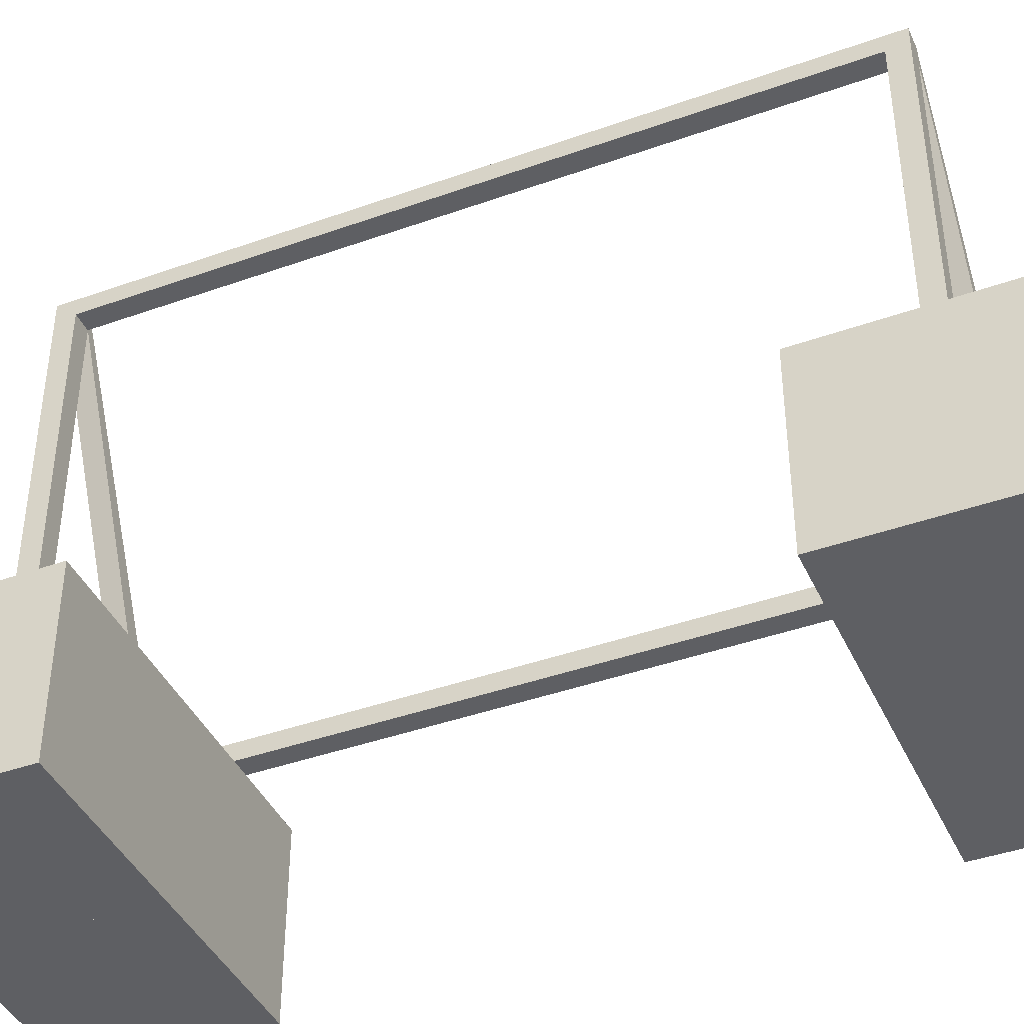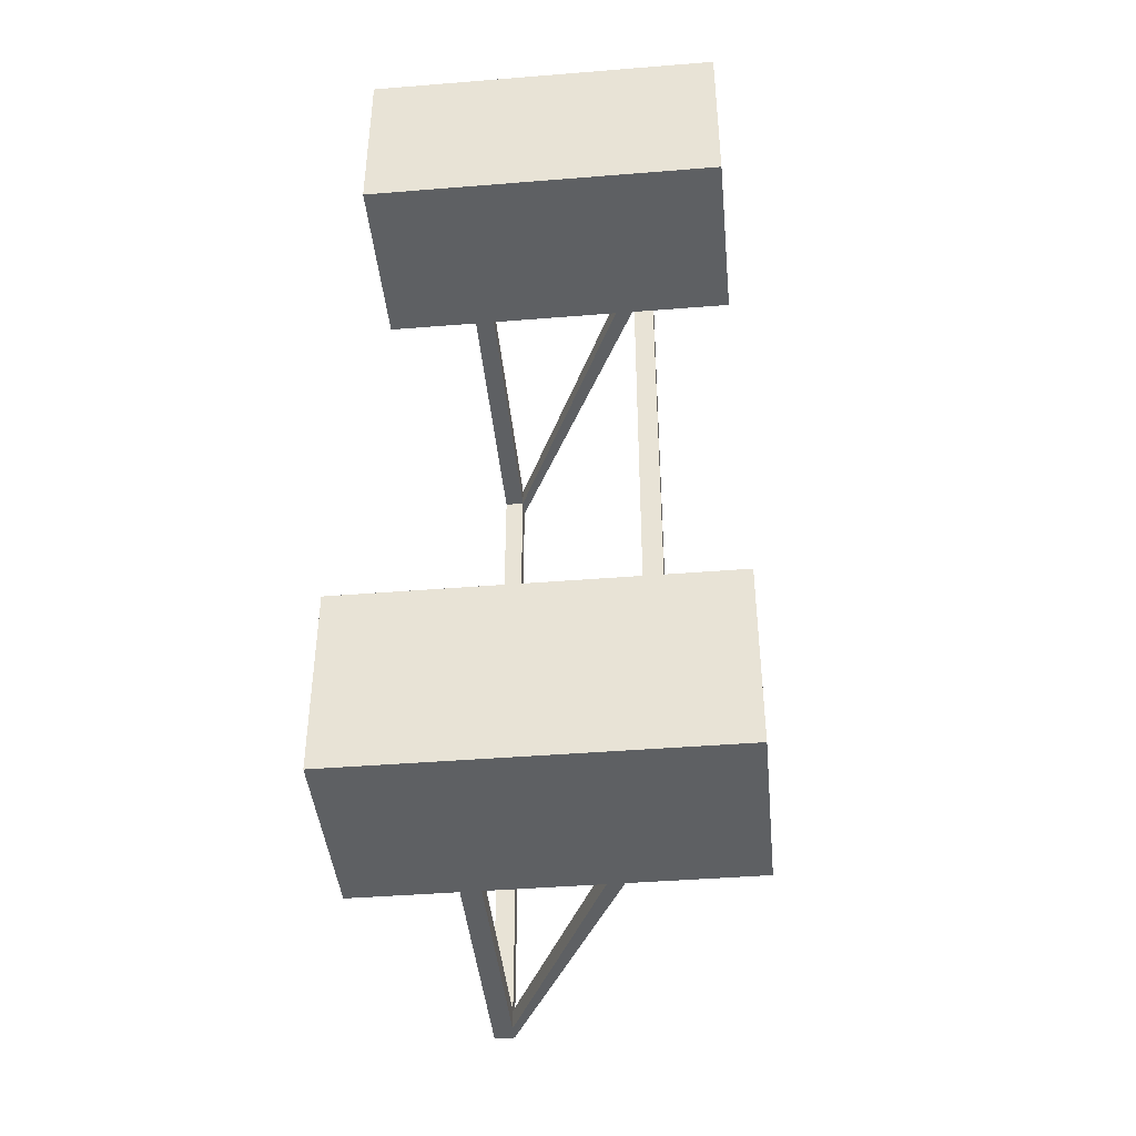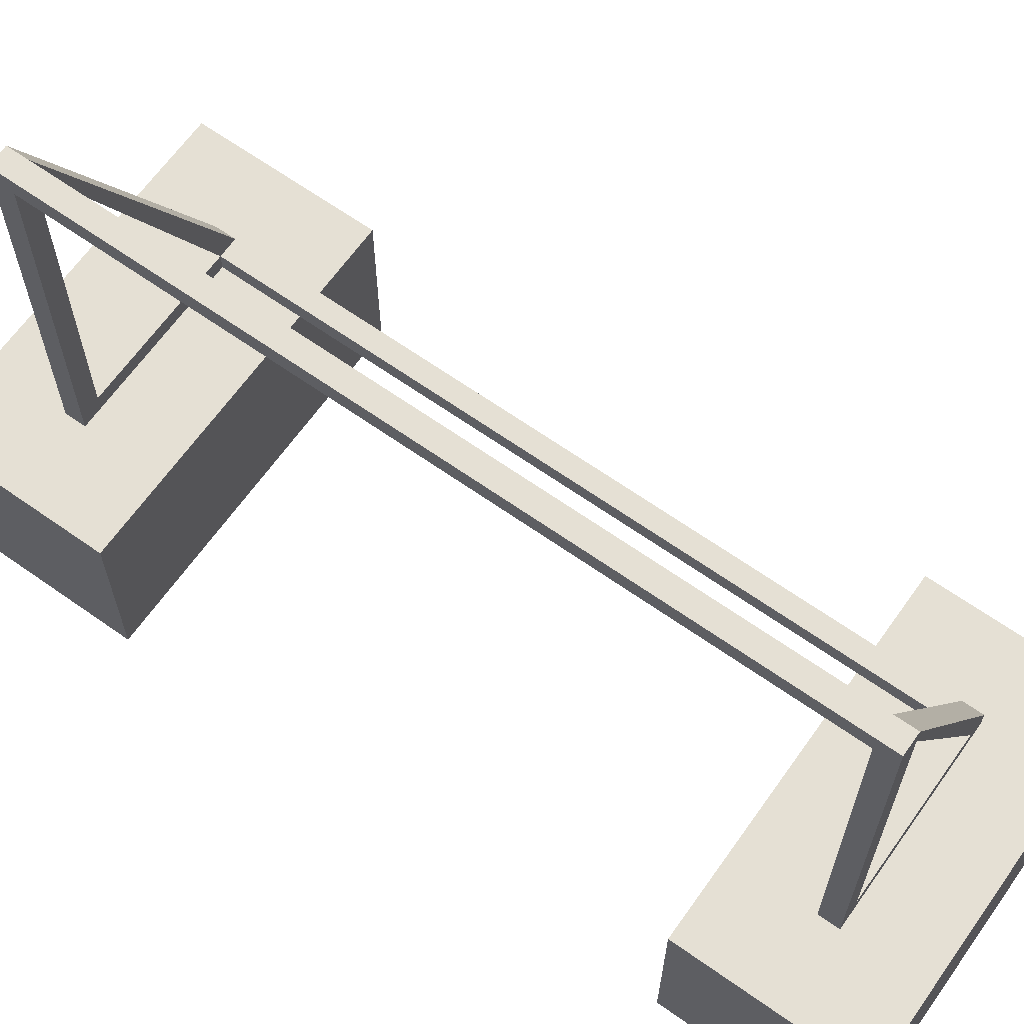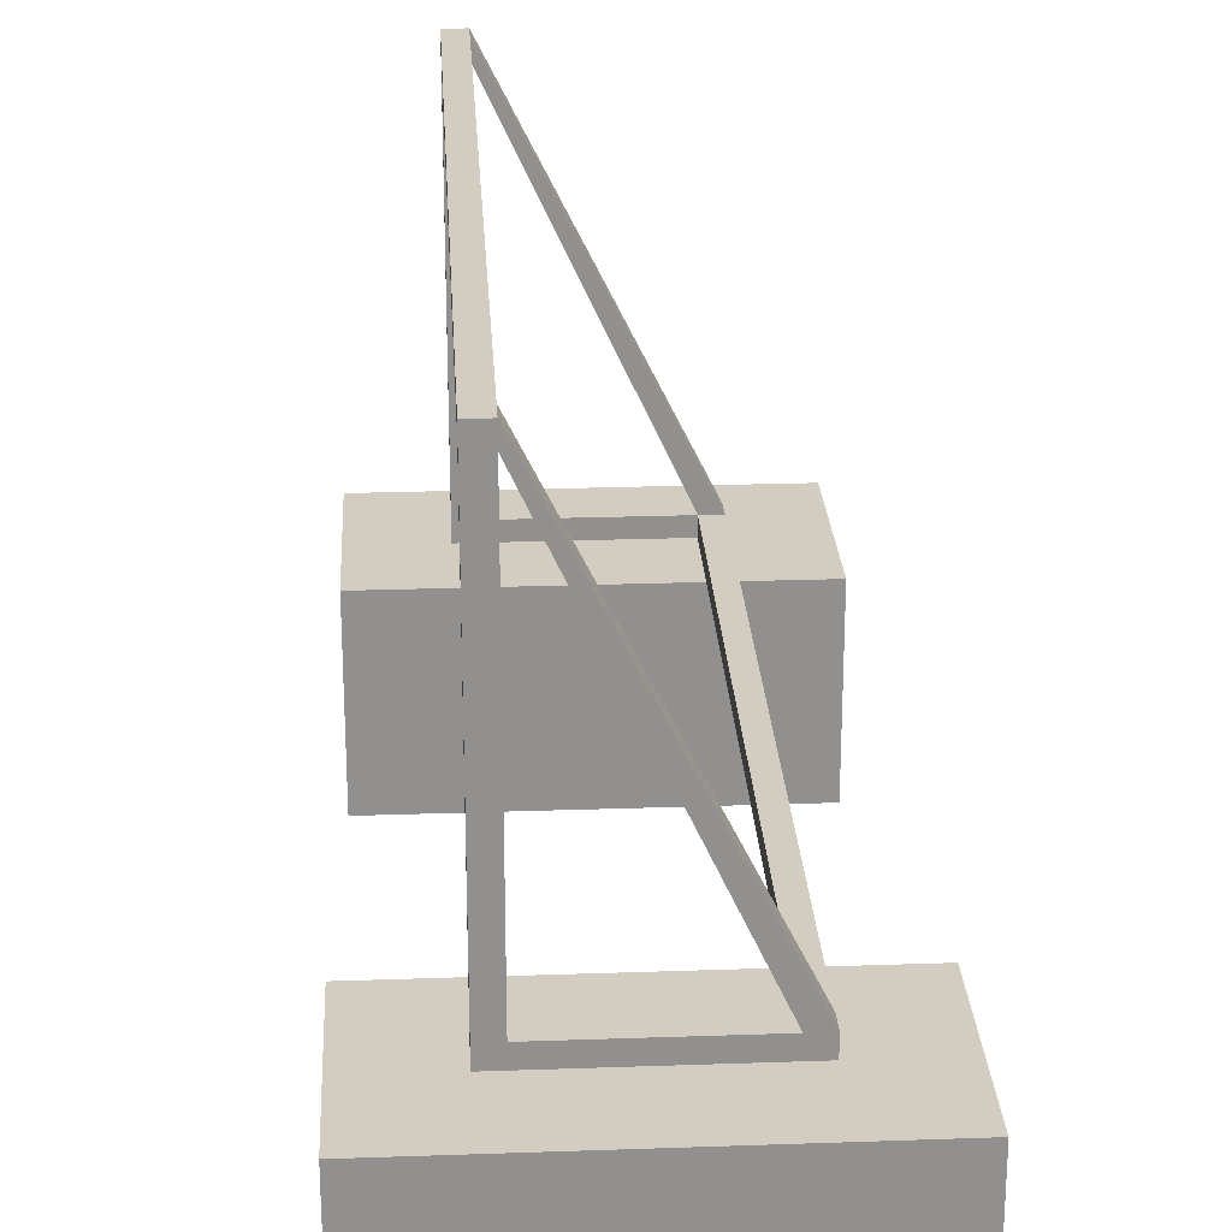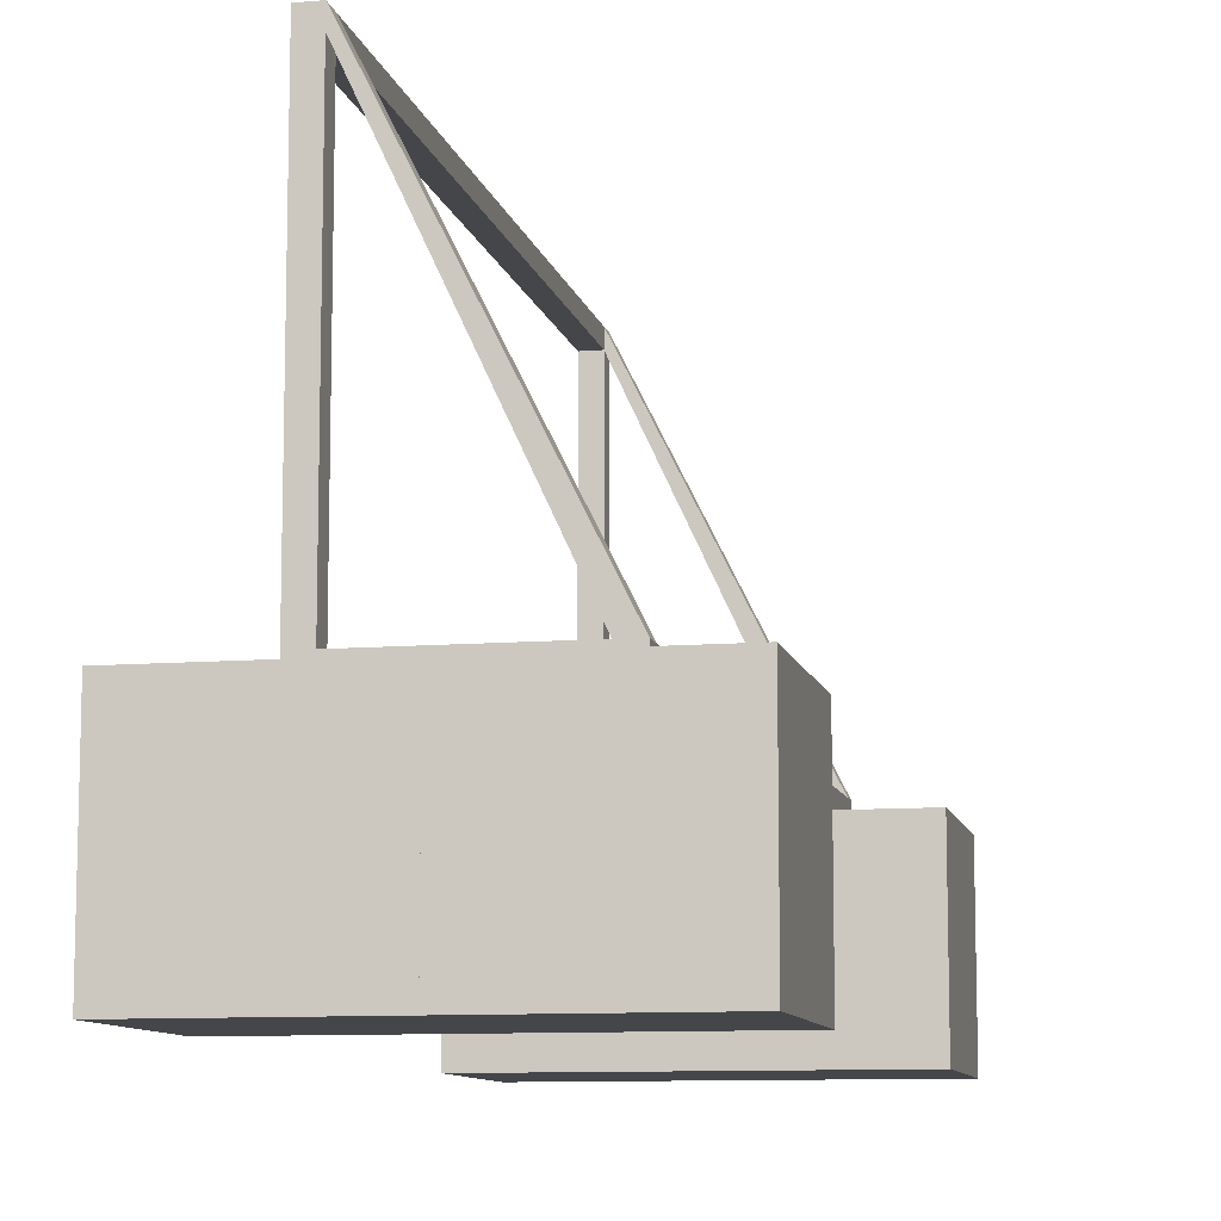
<metadata>
{"format":"obj","ext":"obj","renderer":"f3d","projection":"perspective","resolution":1024,"background":"white","views":[{"elev":-41.8,"azim":-66.7,"up":"+Y"},{"elev":-42.4,"azim":5.5,"up":"+Z"},{"elev":65.3,"azim":-54.6,"up":"+Y"},{"elev":24.6,"azim":-3.3,"up":"+Y"},{"elev":-9.9,"azim":12.1,"up":"+Y"}]}
</metadata>
<code>
o Cube
v 1.889 1 0.3333
v 1.889 1 0.5556
v 1 -1 -9
v -1 -1 -9
v 1 1 -9
v 1 1 -7
v -1 1 -7
v -1 1 -9
v 1 1 -8.778
v 1 1 -8.556
v 1 1 -8.333
v 1 1 -8.111
v 1 1 -7.889
v 1 1 -7.667
v 1 1 -7.444
v 1 1 -7.222
v 0.7778 1 -9
v 0.5556 1 -9
v 0.3333 1 -9
v 0.1111 1 -9
v -0.1111 1 -9
v -0.3333 1 -9
v -0.5556 1 -9
v -0.7778 1 -9
v 0.7778 1 -7
v 0.5556 1 -7
v 0.3333 1 -7
v 0.1111 1 -7
v -0.1111 1 -7
v -0.3333 1 -7
v -0.5556 1 -7
v -0.7778 1 -7
v -1 1 -7.222
v -1 1 -7.444
v -1 1 -7.667
v -1 1 -7.889
v -1 1 -8.111
v -1 1 -8.333
v -1 1 -8.556
v -1 1 -8.778
v 3 1 -1
v 0.1111 1 -8.111
v 0.1111 1 -7.889
v -0.1111 1 -8.111
v -0.1111 1 -7.889
v 0.1111 9 -8.111
v 0.1111 9 -7.889
v -0.1111 9 -8.111
v -0.1111 9 -7.889
v 0.1111 5 -7.889
v -0.1111 5 -7.889
v 1 1 -1
v 1 -1 -1
v -0.1111 5 -8.111
v 0.1111 5 -8.111
v 1 1 1
v 1 -1 1
v 1.889 1 0.1111
v 1.889 1 -0.1111
v 1.889 1 -0.3333
v 1.889 1 -0.5556
v 1.889 1 0.7778
v -1 -1 -7
v 1 -1 -7
v -1 1 -1
v -1 -1 -1
v -1 1 1
v -1 -1 1
v 0.1111 5 -8.111
v 0.1111 5 -7.889
v -0.1111 5 -8.111
v -0.1111 5 -7.889
v -0.1111 5.2 -7.889
v 0.1111 5.2 -7.889
v -0.1111 5.2 -8.111
v 0.1111 5.2 -8.111
v 0.7778 1 1
v 0.5556 1 1
v 0.3333 1 1
v 0.1111 1 1
v -0.1111 1 1
v -0.3333 1 1
v -0.5556 1 1
v -0.7778 1 1
v 1 1 -0.7778
v 1 1 -0.5556
v 1 1 -0.3333
v 1 1 -0.1111
v 1 1 0.1111
v 1 1 0.3333
v 1 1 0.5556
v 1 1 0.7778
v -1 1 0.7778
v -1 1 0.5556
v -1 1 0.3333
v -1 1 0.1111
v -1 1 -0.1111
v -1 1 -0.3333
v -1 1 -0.5556
v -1 1 -0.7778
v -0.7778 1 -1
v -0.5556 1 -1
v -0.3333 1 -1
v -0.1111 1 -1
v 0.1111 1 -1
v 0.3333 1 -1
v 0.5556 1 -1
v 0.7778 1 -1
v 3 1 1
v 3 -1 1
v 1 1 -1
v 1 -1 -1
v 1 1 1
v 1 -1 1
v 2.778 1 1
v 3 -1 -1
v 2.333 1 1
v 2.111 1 1
v 1.889 1 1
v 1.667 1 1
v 1.444 1 1
v 1.222 1 1
v 3 1 -0.7778
v 2.556 1 1
v 3 1 -0.3333
v 3 1 -0.1111
v 3 1 0.1111
v 3 1 0.3333
v 3 1 0.5556
v 3 1 0.7778
v 1 1 0.7778
v 3 1 -0.5556
v 0.1111 1 -0.7778
v 0.1111 1 -0.5556
v 0.1111 1 -0.3333
v 0.1111 1 -0.1111
v 0.1111 1 0.1111
v 0.1111 1 0.3333
v 0.1111 1 0.5556
v 0.1111 1 0.7778
v -0.1111 1 -0.7778
v -0.1111 1 -0.5556
v -0.1111 1 -0.3333
v -0.1111 1 -0.1111
v -0.1111 1 0.1111
v -0.1111 1 0.3333
v -0.1111 1 0.5556
v -0.1111 1 0.7778
v 1 1 0.3333
v 1 1 0.1111
v 1 1 -0.1111
v 1 1 -0.3333
v 1 1 -0.5556
v 1 1 -0.7778
v 1.222 1 -1
v 1 1 0.5556
v 1.667 1 -1
v 1.889 1 -1
v 2.111 1 -1
v 2.333 1 -1
v 2.556 1 -1
v 2.778 1 -1
v 2.111 1 -0.7778
v 1.444 1 -1
v 2.111 1 -0.3333
v 2.111 1 -0.1111
v 2.111 1 0.1111
v 2.111 1 0.3333
v 2.111 1 0.5556
v 2.111 1 0.7778
v 1.889 1 -0.7778
v 2.111 1 -0.5556
v 1.889 1 -7.667
v 1.889 1 -7.444
v 3 1 -9
v 1.889 1 -7.889
v 1.889 1 -8.111
v 1.889 1 -8.333
v 1.889 1 -8.556
v 1.889 1 -7.222
v 3 1 -7
v 3 -1 -7
v 1 1 -9
v 1 -1 -9
v 1 1 -7
v 1 -1 -7
v 2.778 1 -7
v 3 -1 -9
v 2.333 1 -7
v 2.111 1 -7
v 1.889 1 -7
v 1.667 1 -7
v 1.444 1 -7
v 1.222 1 -7
v 3 1 -8.778
v 2.556 1 -7
v 3 1 -8.333
v 3 1 -8.111
v 3 1 -7.889
v 3 1 -7.667
v 3 1 -7.444
v 3 1 -7.222
v 1 1 -7.222
v 3 1 -8.556
v 1 1 -7.667
v 1 1 -7.889
v 1 1 -8.111
v 1 1 -8.333
v 1 1 -8.556
v 1 1 -8.778
v 1.222 1 -9
v 1 1 -7.444
v 1.667 1 -9
v 1.889 1 -9
v 2.111 1 -9
v 2.333 1 -9
v 2.556 1 -9
v 2.778 1 -9
v 2.111 1 -8.778
v 1.444 1 -9
v 2.111 1 -8.333
v 2.111 1 -8.111
v 2.111 1 -7.889
v 2.111 1 -7.667
v 2.111 1 -7.444
v 2.111 1 -7.222
v 1.889 1 -8.778
v 2.111 1 -8.556
v 0.1111 1.2 -0.1111
v 0.1111 1.2 0.1111
v -0.1111 1.2 -0.1111
v -0.1111 1.2 0.1111
v 2.111 1.2 -0.1111
v 2.111 1.2 0.1111
v 1.889 1.2 -0.1111
v 1.889 1.2 0.1111
v 2.111 1.2 -8.111
v 2.111 1.2 -7.889
v 1.889 1.2 -8.111
v 1.889 1.2 -7.889
v 0.1111 5.2 -0.1111
v 0.1111 5 0.1111
v -0.1111 5.2 -0.1111
v 0.1111 5 -0.1111
v -0.1111 5.2 -0.1111
v -0.1111 5 -0.1111
v 0.1111 5 -0.1111
v 0.1111 5.2 -0.1111
v 0.1111 5 -0.1111
v 0.1111 5 0.1111
v -0.1111 5 -0.1111
v -0.1111 5 0.1111
v -0.1111 5 -0.1111
v -0.1111 5 0.1111
v -0.1111 1.2 -0.1111
v -0.1111 1.2 0.1111
v 0.1111 1.2 0.1111
v 0.1111 1.2 -0.1111
v -0.1111 5 0.1111
v 0.1111 5 -0.1111
v -0.1111 5 -0.1111
v 0.1111 5 0.1111
v 0.1111 5.2 -0.1111
v 0.1111 5.2 0.1111
v -0.1111 5.2 -0.1111
v -0.1111 5.2 0.1111
v 1.889 1 -0.1111
v 2.111 1 -0.1111
v 1.889 1.2 -0.1111
v 2.111 1.2 -0.1111
v 0.1111 1 -0.1111
v 0.1111 1 0.1111
v 0.1111 1.2 -0.1111
v 0.1111 1.2 0.1111
v 0.1111 1 -8.111
v 0.1111 1 -7.889
v 0.1111 1.2 -8.111
v 0.1111 1.2 -7.889
v 2.111 1.2 -8.111
v 2.111 1.2 -7.889
v 1.889 1.2 -8.111
v 1.889 1.2 -7.889
v 0.1111 5 -8.111
v 0.1111 5 -7.889
v 0.1111 5.2 -8.111
v 0.1111 5.2 -7.889
v 1.889 1.2 -8.111
v 2.111 1.2 -8.111
g Cube_Cube_Material.001
f 64 4 3
f 12 13 64
f 36 37 4
f 19 18 3
f 43 27 26
f 30 31 63
f 96 97 66
f 104 105 53
f 88 89 57
f 80 81 68
f 53 68 66
f 126 127 110
f 118 119 114
f 86 108 107
f 45 34 31
f 158 159 116
f 150 151 112
f 116 114 112
f 171 172 163
f 161 160 163
f 102 101 100
f 153 61 164
f 168 167 58
f 198 199 182
f 190 191 186
f 214 215 188
f 206 207 184
f 188 186 184
f 227 228 219
f 198 197 221
f 179 220 209
f 224 223 173
f 223 267 176
f 58 271 59
f 176 275 177
f 64 63 4
f 64 3 12
f 3 5 9
f 9 10 3
f 10 11 3
f 3 11 12
f 16 6 64
f 13 14 64
f 14 15 64
f 15 16 64
f 4 63 36
f 63 7 33
f 33 34 63
f 34 35 63
f 63 35 36
f 40 8 4
f 37 38 4
f 38 39 4
f 39 40 4
f 17 5 3
f 3 4 21
f 4 8 24
f 24 23 4
f 23 22 4
f 4 22 21
f 18 17 3
f 21 20 3
f 20 19 3
f 25 6 16
f 16 15 25
f 15 14 43
f 25 15 26
f 13 12 43
f 12 11 42
f 13 43 14
f 26 15 43
f 11 10 42
f 10 9 18
f 9 5 17
f 18 19 42
f 19 20 42
f 9 17 18
f 43 12 42
f 10 18 42
f 43 28 27
f 32 7 63
f 63 64 28
f 64 6 25
f 25 26 64
f 26 27 64
f 64 27 28
f 31 32 63
f 28 29 63
f 29 30 63
f 66 68 96
f 68 67 93
f 93 94 68
f 94 95 68
f 68 95 96
f 100 65 66
f 97 98 66
f 98 99 66
f 99 100 66
f 53 66 104
f 66 65 101
f 101 102 66
f 102 103 66
f 66 103 104
f 108 52 53
f 105 106 53
f 106 107 53
f 107 108 53
f 57 53 88
f 53 52 85
f 85 86 53
f 86 87 53
f 53 87 88
f 92 56 57
f 89 90 57
f 90 91 57
f 91 92 57
f 68 57 80
f 57 56 77
f 77 78 57
f 78 79 57
f 57 79 80
f 84 67 68
f 81 82 68
f 82 83 68
f 83 84 68
f 53 57 68
f 110 116 126
f 116 41 123
f 123 132 116
f 132 125 116
f 116 125 126
f 130 109 110
f 127 128 110
f 128 129 110
f 129 130 110
f 114 110 118
f 110 109 115
f 115 124 110
f 124 117 110
f 110 117 118
f 122 113 114
f 119 120 114
f 120 121 114
f 121 122 114
f 138 139 91
f 139 140 78
f 140 80 79
f 78 77 92
f 77 56 92
f 140 79 78
f 136 137 89
f 137 138 90
f 139 78 91
f 91 90 138
f 90 89 137
f 78 92 91
f 134 135 87
f 135 136 88
f 88 136 89
f 88 87 135
f 105 133 106
f 133 134 107
f 107 134 86
f 87 86 134
f 85 52 108
f 86 85 108
f 107 106 133
f 23 24 39
f 24 8 40
f 39 24 40
f 38 37 44
f 37 36 45
f 37 45 44
f 36 35 45
f 23 39 44
f 39 38 44
f 44 21 22
f 22 23 44
f 35 34 45
f 34 33 32
f 30 29 45
f 7 32 33
f 32 31 34
f 31 30 45
f 116 112 158
f 112 111 155
f 155 164 112
f 164 157 112
f 112 157 158
f 162 41 116
f 159 160 116
f 160 161 116
f 161 162 116
f 112 114 150
f 114 113 131
f 131 156 114
f 156 149 114
f 114 149 150
f 154 111 112
f 151 152 112
f 152 153 112
f 153 154 112
f 116 110 114
f 158 171 163
f 171 61 172
f 165 61 60
f 60 59 166
f 61 165 172
f 165 60 166
f 163 159 158
f 168 169 128
f 169 170 124
f 170 118 117
f 124 115 130
f 115 109 130
f 170 117 124
f 166 167 126
f 167 168 128
f 169 124 129
f 128 169 129
f 128 127 167
f 124 130 129
f 126 167 127
f 163 172 161
f 172 165 125
f 126 165 166
f 126 125 165
f 125 132 172
f 172 132 161
f 160 159 163
f 41 162 123
f 162 161 123
f 123 161 132
f 67 84 93
f 84 83 93
f 82 81 148
f 83 82 147
f 82 148 147
f 147 146 95
f 146 145 95
f 94 93 83
f 97 96 145
f 96 95 145
f 95 94 147
f 94 83 147
f 144 143 98
f 143 142 99
f 144 98 97
f 145 144 97
f 100 99 102
f 99 98 143
f 141 104 103
f 142 141 102
f 99 142 102
f 101 65 100
f 141 103 102
f 113 122 131
f 122 121 131
f 120 119 62
f 121 120 62
f 2 1 156
f 1 58 150
f 2 156 121
f 121 62 2
f 156 131 121
f 151 150 58
f 150 149 1
f 1 149 156
f 59 60 152
f 60 61 153
f 59 152 151
f 58 59 151
f 154 153 164
f 153 152 60
f 171 158 157
f 61 171 164
f 155 111 154
f 171 157 164
f 164 155 154
f 1 2 168
f 2 62 169
f 168 2 169
f 62 119 118
f 170 169 62
f 62 118 170
f 58 1 168
f 182 188 198
f 188 175 195
f 195 204 188
f 204 197 188
f 188 197 198
f 202 181 182
f 199 200 182
f 200 201 182
f 201 202 182
f 186 182 190
f 182 181 187
f 187 196 182
f 196 189 182
f 182 189 190
f 194 185 186
f 191 192 186
f 192 193 186
f 193 194 186
f 188 184 214
f 184 183 211
f 211 220 184
f 220 213 184
f 184 213 214
f 218 175 188
f 215 216 188
f 216 217 188
f 217 218 188
f 184 186 206
f 186 185 203
f 203 212 186
f 212 205 186
f 186 205 206
f 210 183 184
f 207 208 184
f 208 209 184
f 209 210 184
f 188 182 186
f 214 227 219
f 227 179 228
f 221 179 178
f 178 177 222
f 179 221 228
f 221 178 222
f 219 215 214
f 224 225 201
f 225 226 196
f 226 190 189
f 196 187 201
f 187 181 202
f 196 201 225
f 226 189 196
f 223 224 200
f 221 222 198
f 222 223 199
f 200 224 201
f 215 219 216
f 219 228 216
f 216 228 217
f 228 221 204
f 217 228 204
f 175 218 195
f 218 217 195
f 195 217 204
f 223 200 199
f 202 201 187
f 197 204 221
f 199 198 222
f 185 194 203
f 194 193 203
f 192 191 180
f 193 192 180
f 180 174 193
f 174 173 205
f 193 174 212
f 173 176 205
f 176 177 207
f 178 179 209
f 179 227 213
f 178 209 208
f 177 178 208
f 176 207 206
f 212 203 193
f 206 205 176
f 205 212 174
f 227 214 213
f 177 208 207
f 210 209 220
f 179 213 220
f 220 211 210
f 211 183 210
f 174 180 225
f 180 191 226
f 174 225 224
f 191 190 226
f 226 225 180
f 173 174 224
f 223 176 173
f 223 268 267
f 58 272 271
f 176 276 275
g Cube_Cube_Material.002
f 21 42 20
f 72 75 71
f 74 75 73
f 45 71 44
f 44 69 42
f 43 72 45
f 42 70 43
f 70 246 72
f 69 74 70
f 71 76 69
f 134 133 142
f 43 29 28
f 145 231 144
f 137 145 146
f 59 233 166
f 177 237 222
f 231 241 229
f 137 232 145
f 144 229 136
f 136 230 137
f 235 234 233
f 166 234 167
f 235 274 236
f 167 236 58
f 239 238 237
f 222 238 223
f 177 277 239
f 238 268 223
f 262 266 259
f 260 264 262
f 257 255 258
f 255 260 258
f 249 253 244
f 74 247 70
f 72 245 73
f 73 248 74
f 261 263 260
f 176 269 240
f 268 269 267
f 256 261 255
f 240 270 238
f 265 264 263
f 259 265 261
f 258 262 257
f 257 259 256
f 272 273 271
f 59 273 235
f 236 272 58
f 276 277 275
f 240 276 176
f 239 278 240
f 270 263 264
f 262 234 264
f 269 260 262
f 270 260 263
f 288 286 280
f 284 280 286
f 287 284 282
f 288 283 285
f 21 44 42
f 72 73 75
f 74 76 75
f 45 72 71
f 44 71 69
f 43 70 72
f 42 69 70
f 70 247 246
f 69 76 74
f 71 75 76
f 104 141 105
f 141 142 133
f 105 141 133
f 143 144 136
f 142 143 135
f 143 136 135
f 135 134 142
f 43 45 29
f 145 232 231
f 146 147 139
f 147 148 140
f 148 81 80
f 140 139 147
f 139 138 146
f 146 138 137
f 148 80 140
f 59 235 233
f 177 239 237
f 231 243 241
f 137 230 232
f 144 231 229
f 136 229 230
f 235 236 234
f 166 233 234
f 235 273 274
f 167 234 236
f 239 240 238
f 222 237 238
f 177 275 277
f 238 270 268
f 262 264 266
f 260 263 264
f 257 256 255
f 255 261 260
f 249 251 253
f 74 248 247
f 72 246 245
f 73 245 248
f 261 265 263
f 176 267 269
f 268 270 269
f 256 259 261
f 240 269 270
f 265 266 264
f 259 266 265
f 258 260 262
f 257 262 259
f 272 274 273
f 59 271 273
f 236 274 272
f 276 278 277
f 240 278 276
f 239 277 278
f 234 233 264
f 233 270 264
f 262 236 234
f 236 235 262
f 235 269 262
f 270 269 260
f 280 279 288
f 288 285 286
f 284 282 280
f 282 281 287
f 287 283 284
f 288 287 283
l 254 252
l 242 250

</code>
